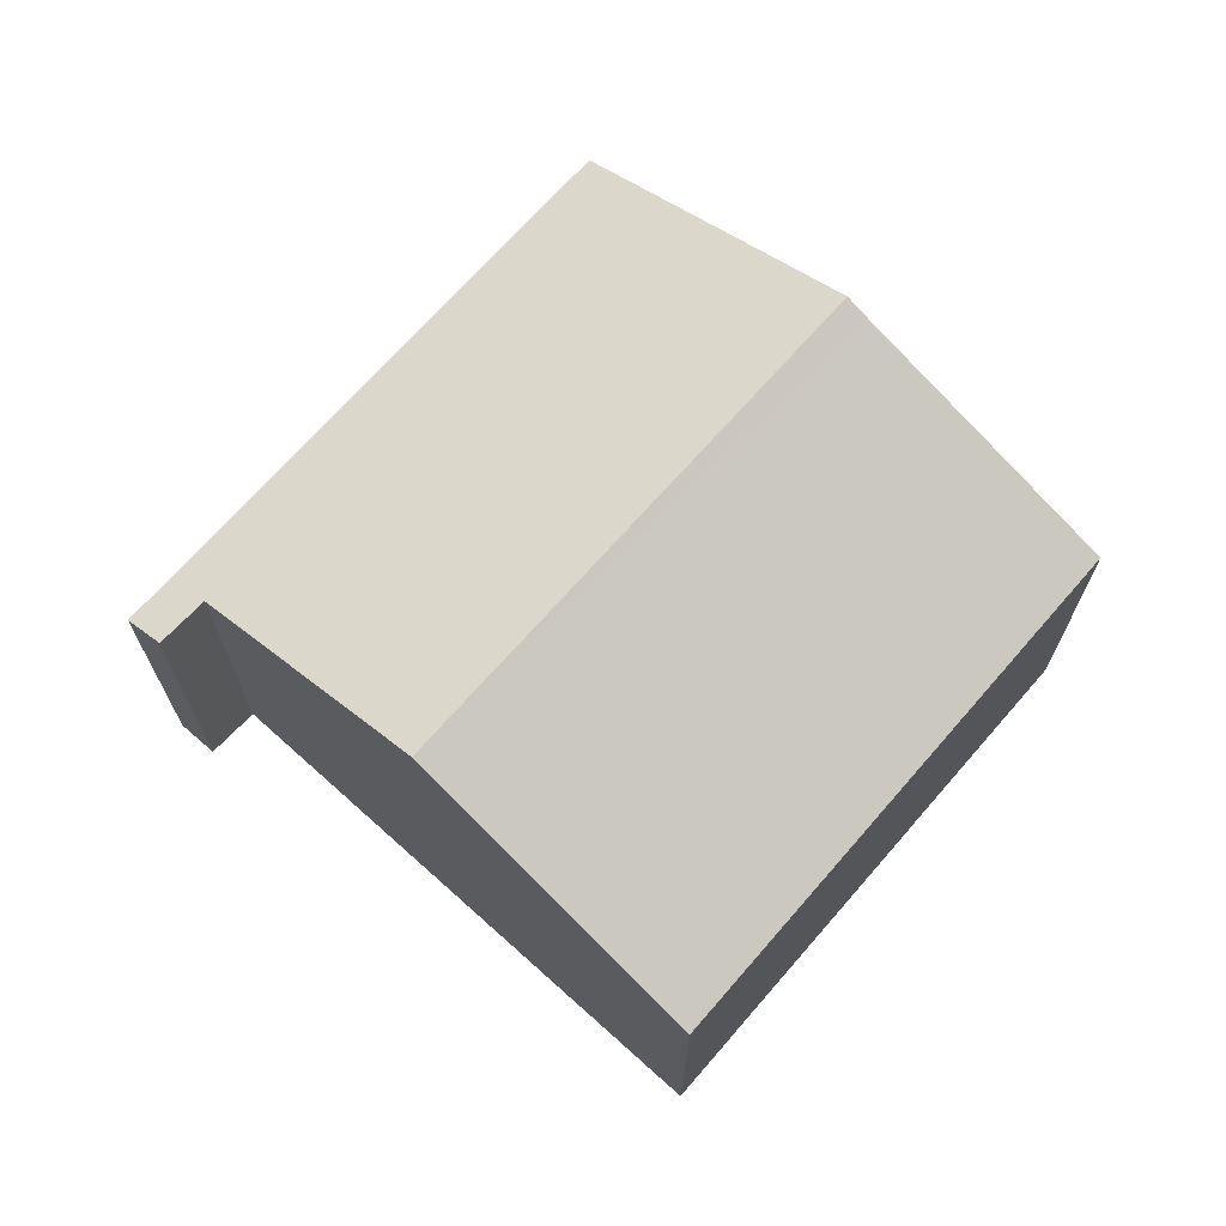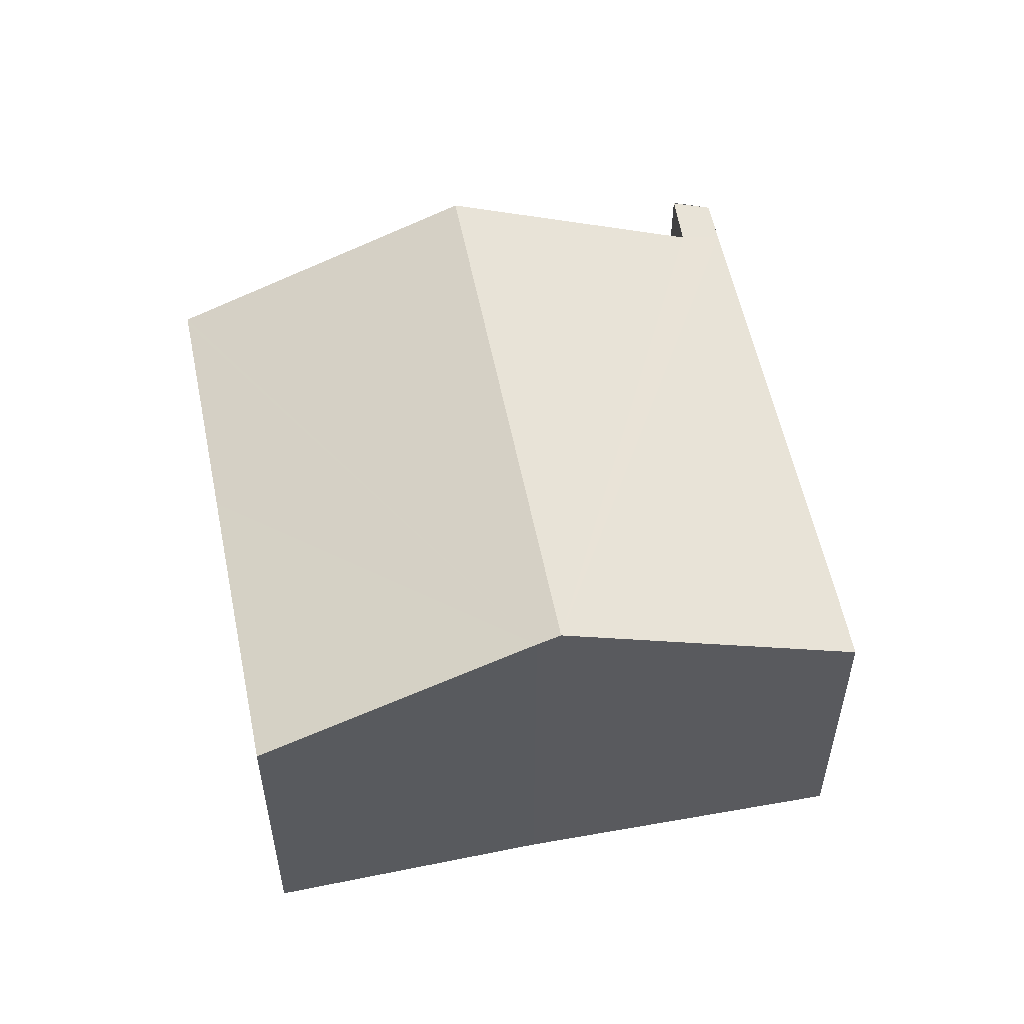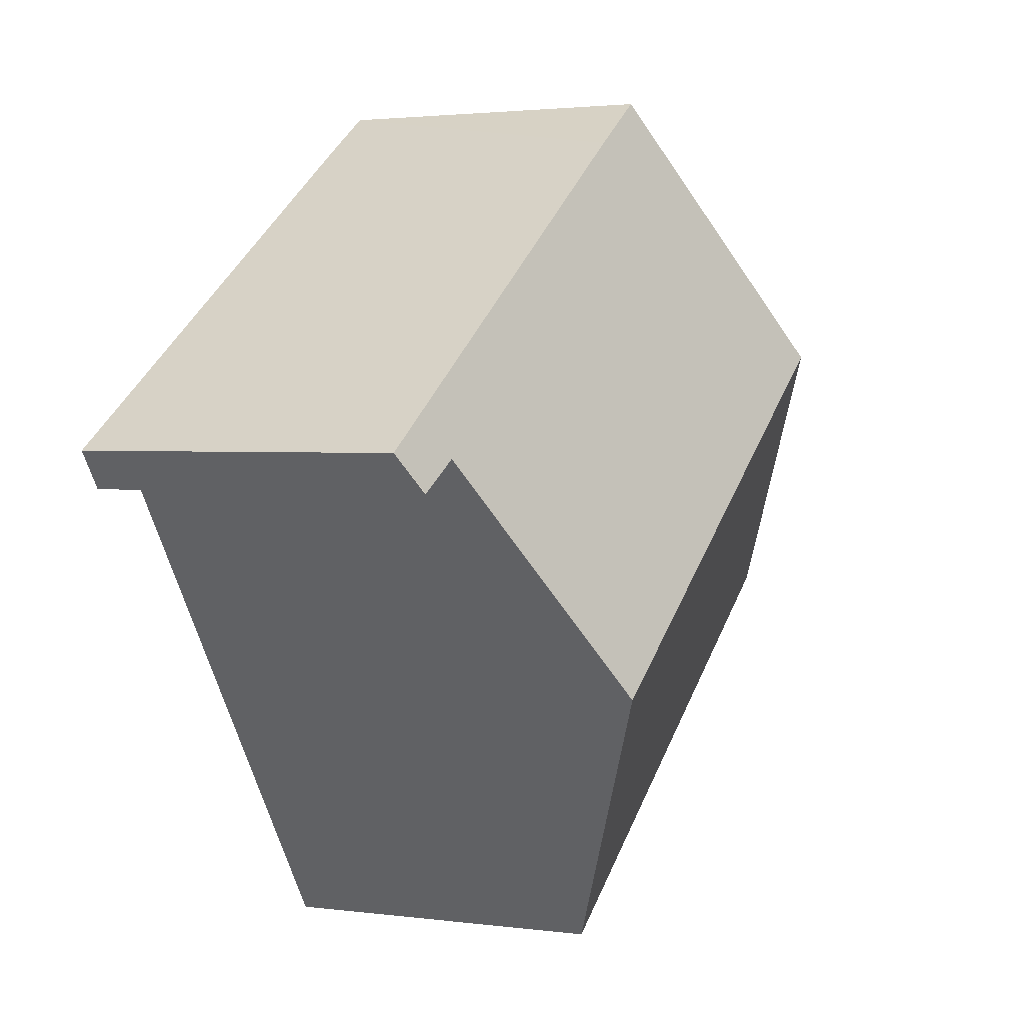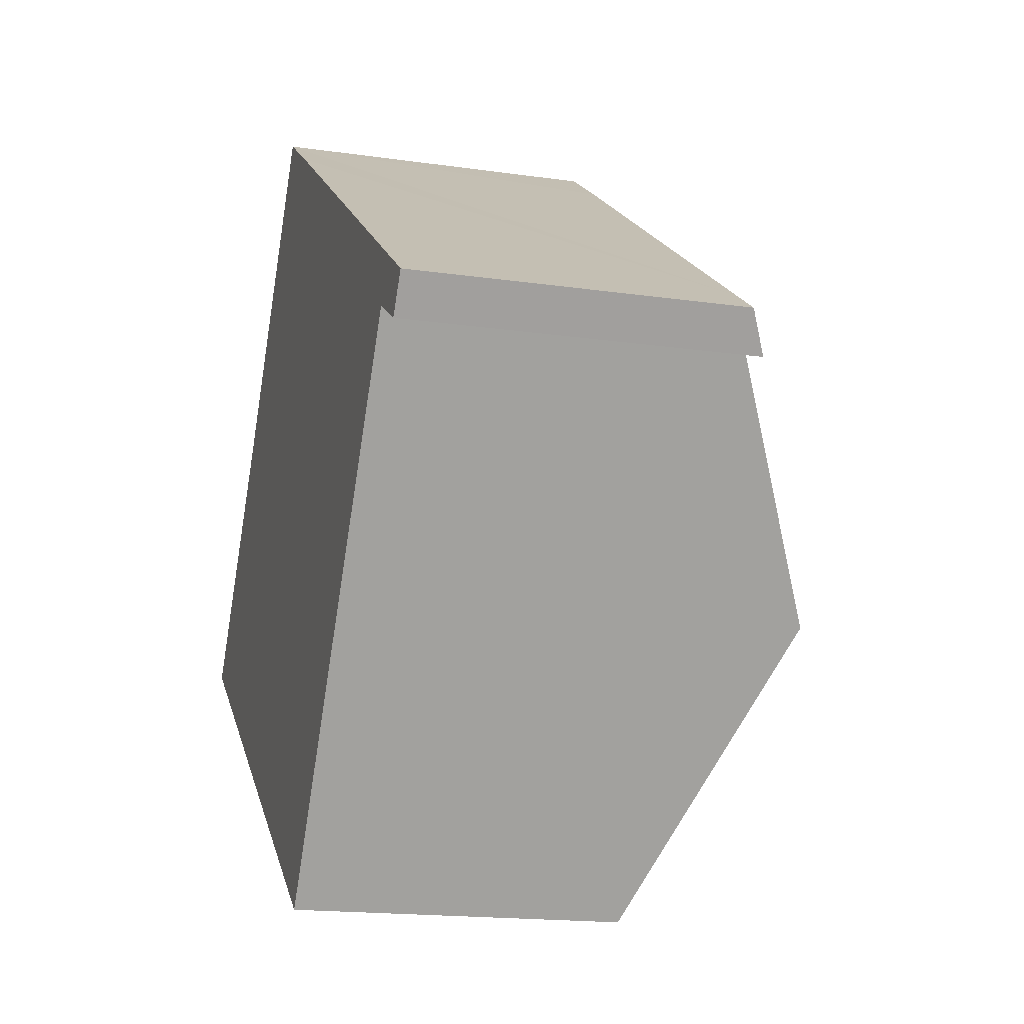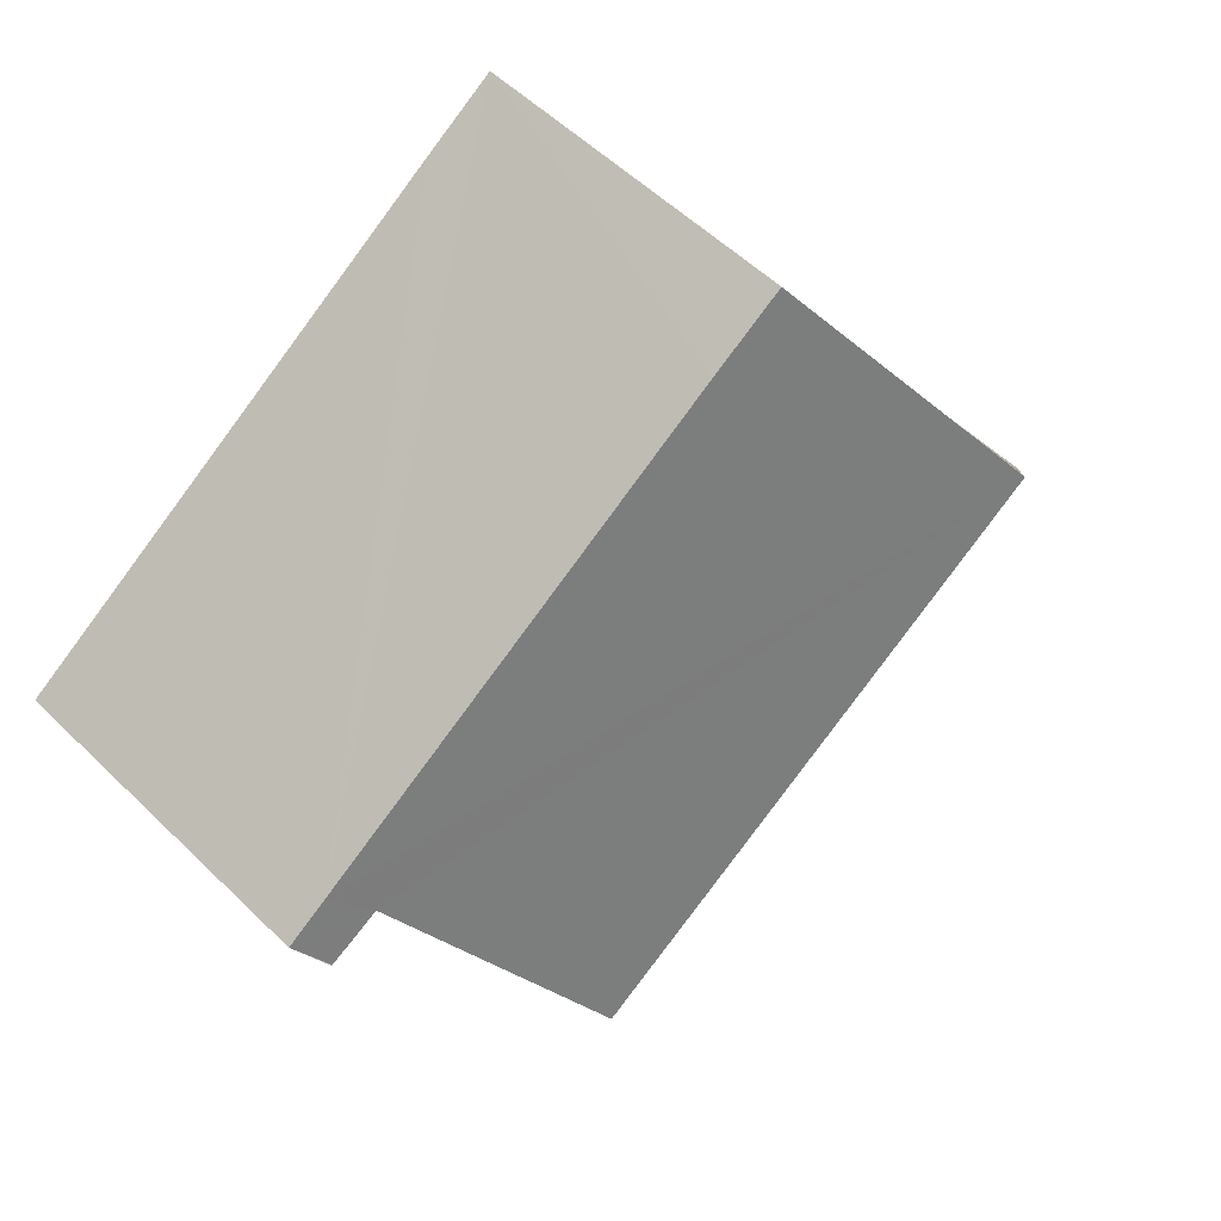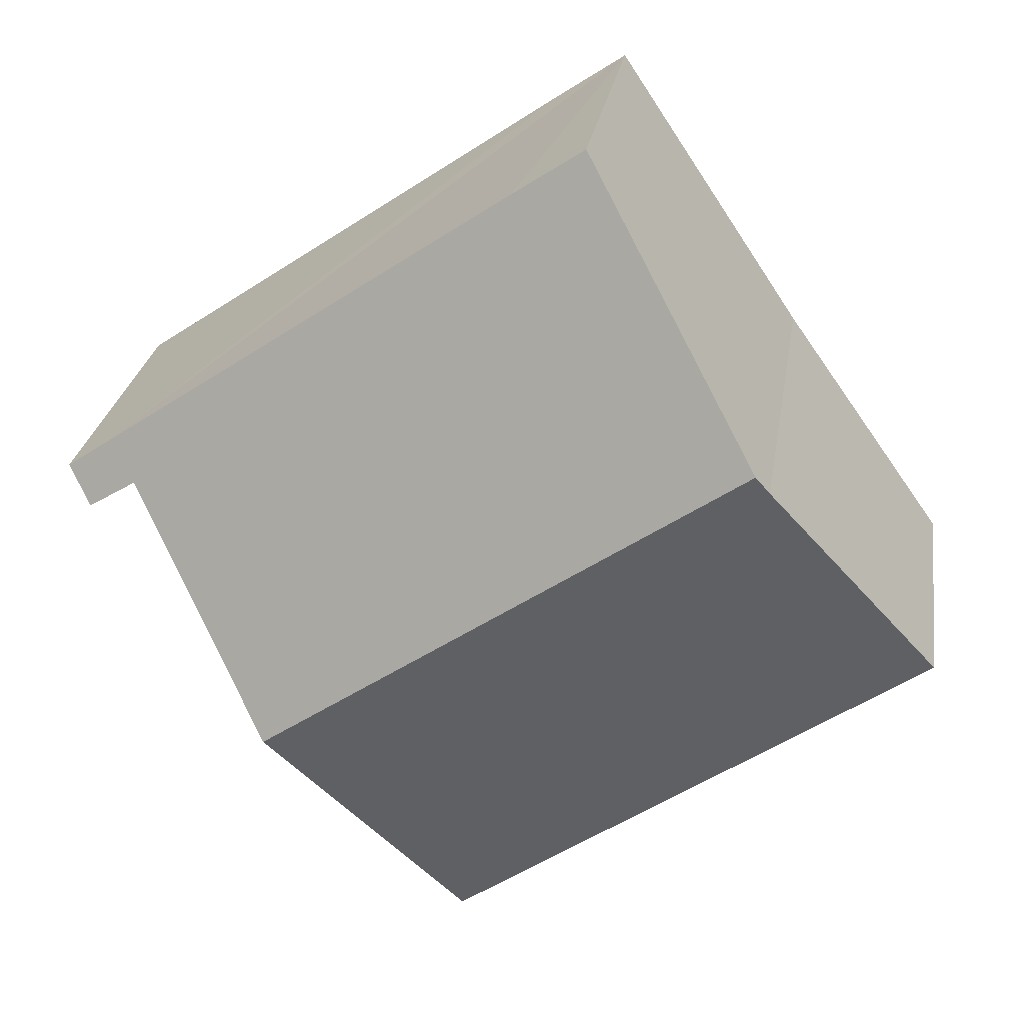
<metadata>
{"format":"obj","ext":"obj","renderer":"f3d","projection":"perspective","resolution":1024,"background":"white","views":[{"elev":70.4,"azim":165.8,"up":"+Y"},{"elev":55.4,"azim":-66.8,"up":"+Y"},{"elev":2.3,"azim":115.5,"up":"+Z"},{"elev":-17.2,"azim":73.9,"up":"+Z"},{"elev":53.6,"azim":136.1,"up":"+Z"},{"elev":26.1,"azim":-171.3,"up":"+Z"}]}
</metadata>
<code>
v  2.386 5.982 3.379
v  10.67 4.528 2.035
v  8.679 5.982 -0.926
v  11.11 4.279 2.473
v  5.643 4.279 6.214
v  3.454 5.199 4.976
v  4.703 4.283 6.843
v  10.77 4.526 1.973
v  11.63 4.279 2.117
v  11.29 4.515 1.648
v  2.209 5.852 3.115
v  3.454 4.282 -2.405
v  0 4.297 2.631e-16
v  6.253 4.271 -4.354
v  6.338 4.271 -4.412
v  11.3 -1.005e-16 1.642
v  11.3 4.514 1.642
v  10.77 -1.208e-16 1.973
v  10.67 -1.246e-16 2.035
v  11.29 -1.009e-16 1.648
v  6.338 2.702e-16 -4.412
v  6.253 2.666e-16 -4.354
v  3.454 1.473e-16 -2.405
v  0 0 0
v  8.679 5.67e-17 -0.926
v  11.63 -1.296e-16 2.117
v  2.209 -1.907e-16 3.115
v  4.703 -4.19e-16 6.843
v  2.386 -2.069e-16 3.379
v  3.454 -3.047e-16 4.976
v  5.643 -3.805e-16 6.214
v  11.11 -1.514e-16 2.473
g defaultobject
f 1 2 3
f 2 1 4
f 4 1 5
f 5 1 6
f 5 6 7
f 8 9 10
f 9 8 4
f 4 8 2
f 11 12 13
f 12 11 14
f 14 11 15
f 15 11 3
f 3 11 1
f 16 10 17
f 10 16 8
f 8 16 2
f 2 16 18
f 2 18 19
f 18 16 20
f 21 14 15
f 14 21 12
f 12 21 13
f 13 21 22
f 13 22 23
f 13 23 24
f 19 3 2
f 3 19 15
f 15 19 25
f 15 25 21
f 9 16 17
f 16 9 26
f 13 27 11
f 27 13 24
f 11 6 1
f 6 11 27
f 6 27 7
f 7 27 28
f 28 27 29
f 28 29 30
f 28 5 7
f 5 28 4
f 4 28 31
f 4 31 32
f 4 32 9
f 9 32 26
f 23 27 24
f 27 23 22
f 27 22 21
f 27 21 25
f 27 25 29
f 29 25 30
f 30 25 19
f 30 19 28
f 28 19 31
f 31 19 32
f 32 19 18
f 32 18 20
f 32 20 16
f 32 16 26

</code>
